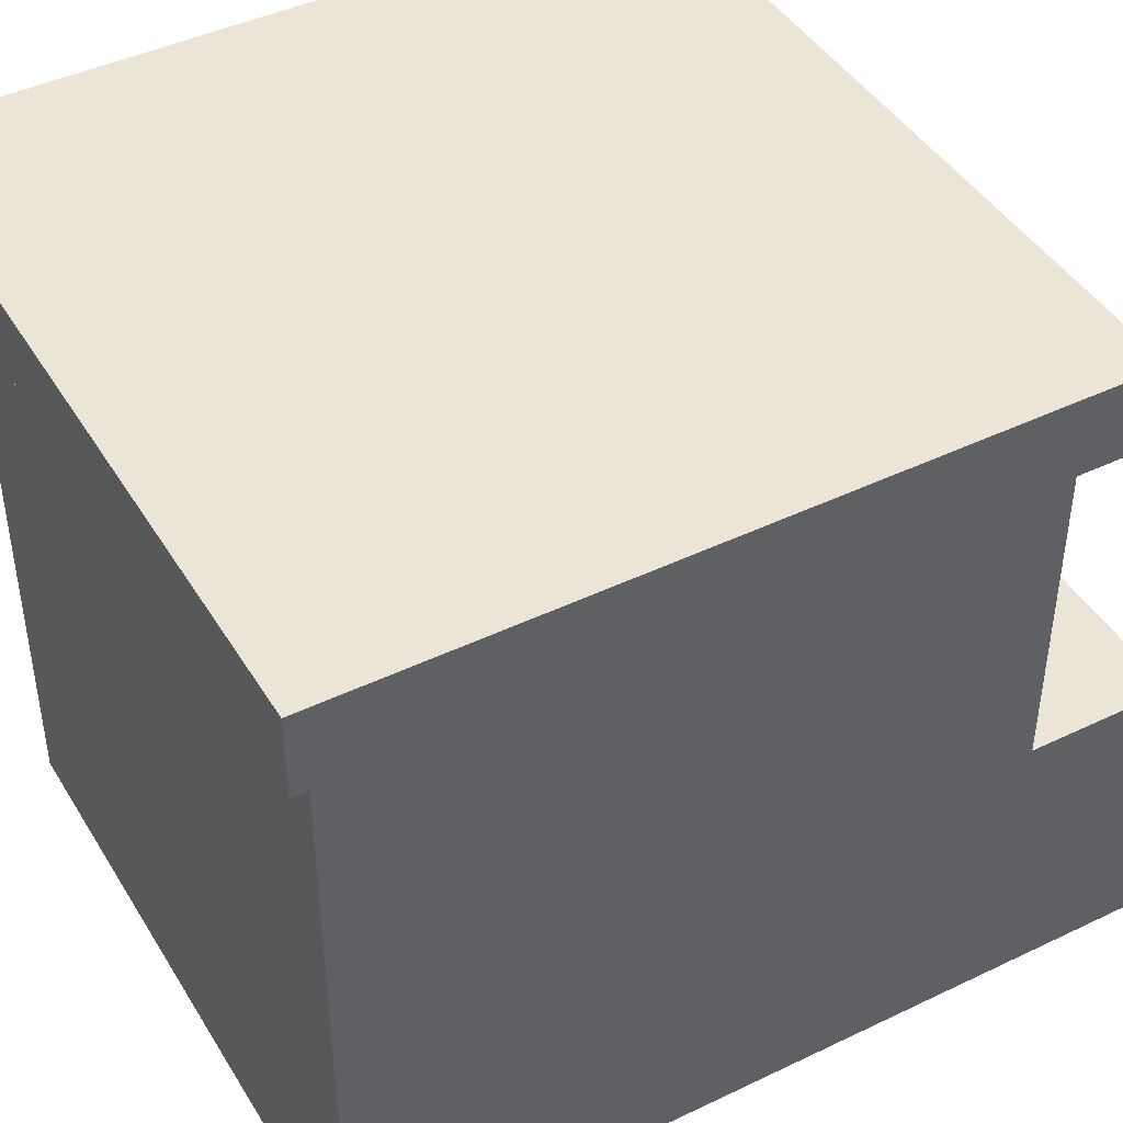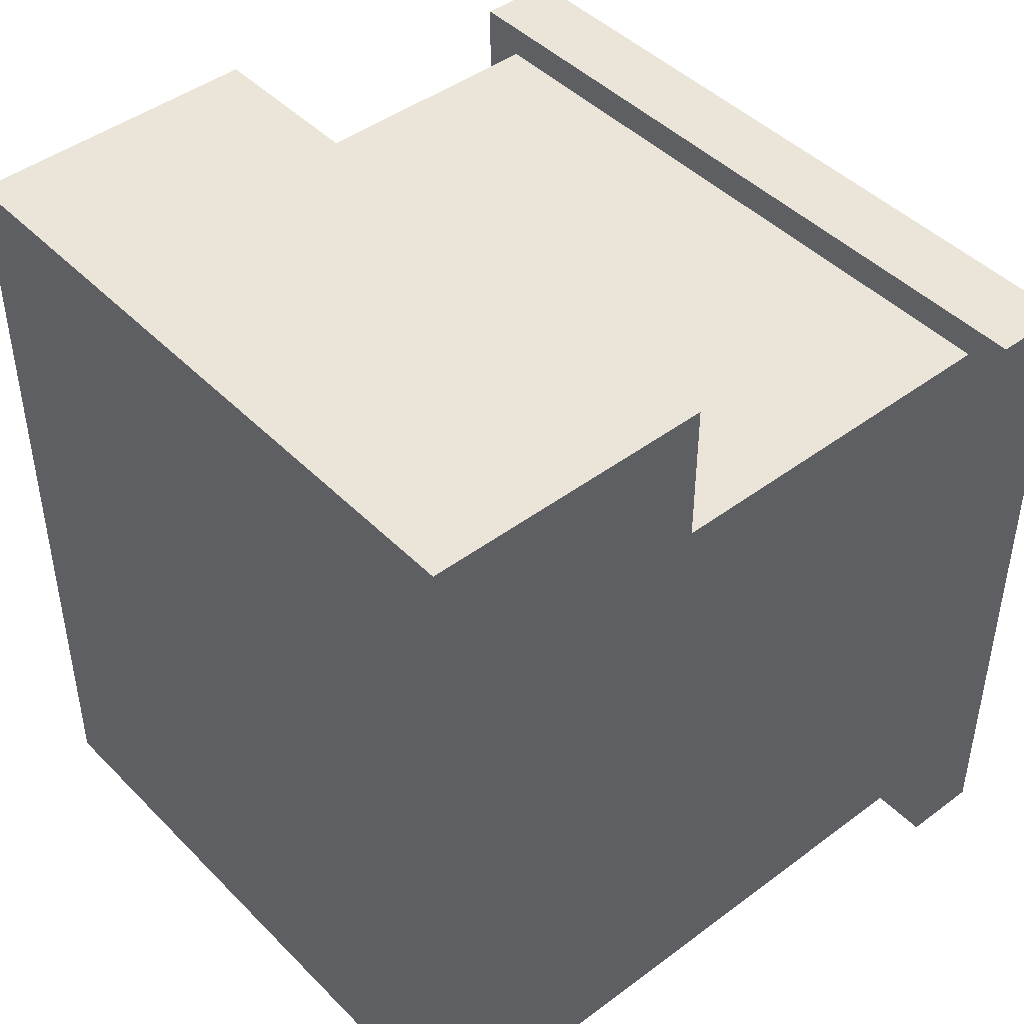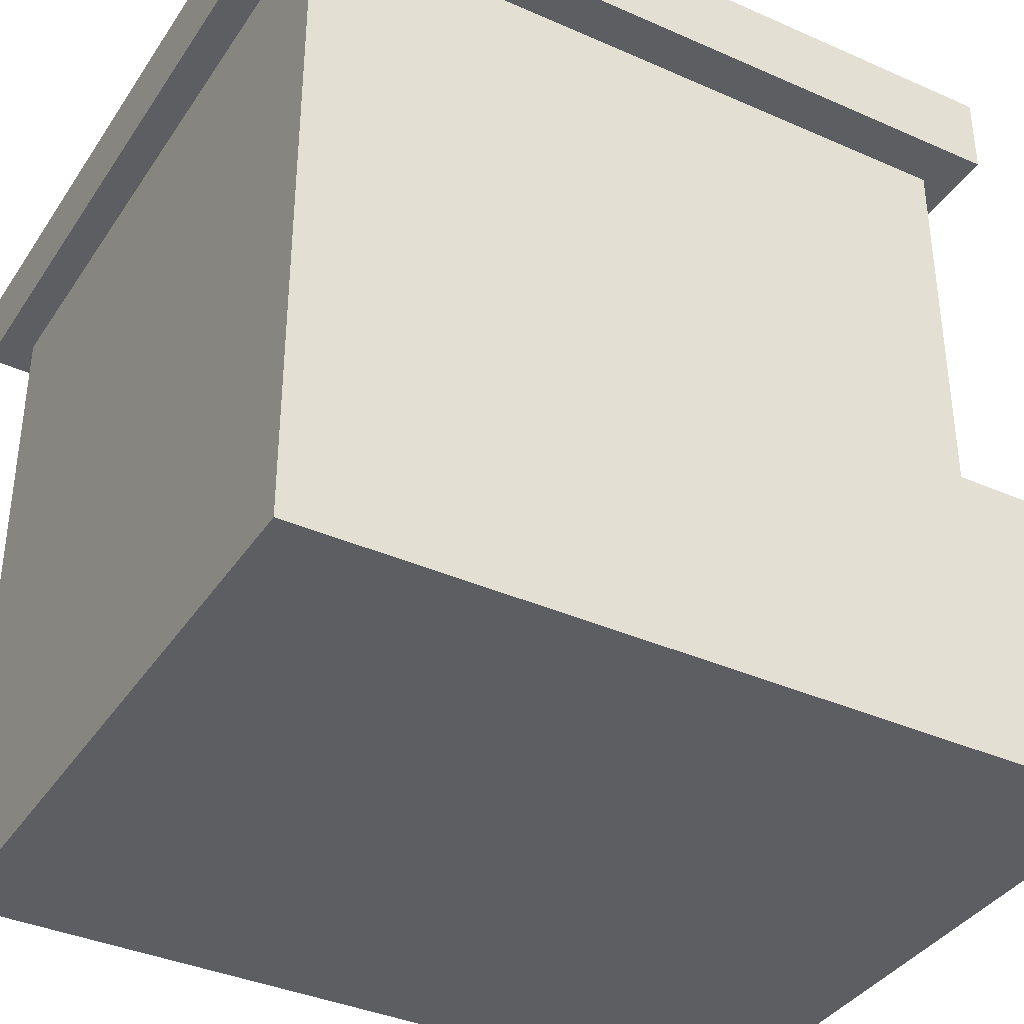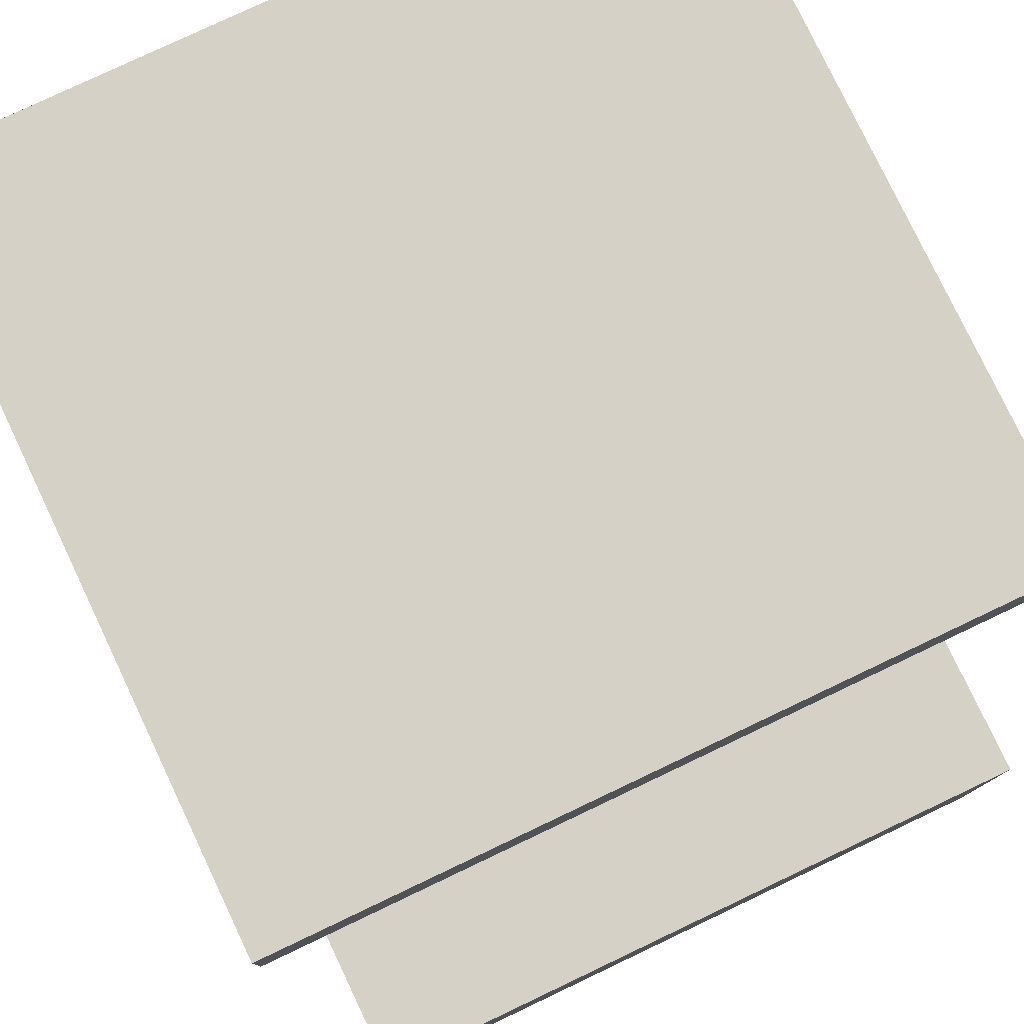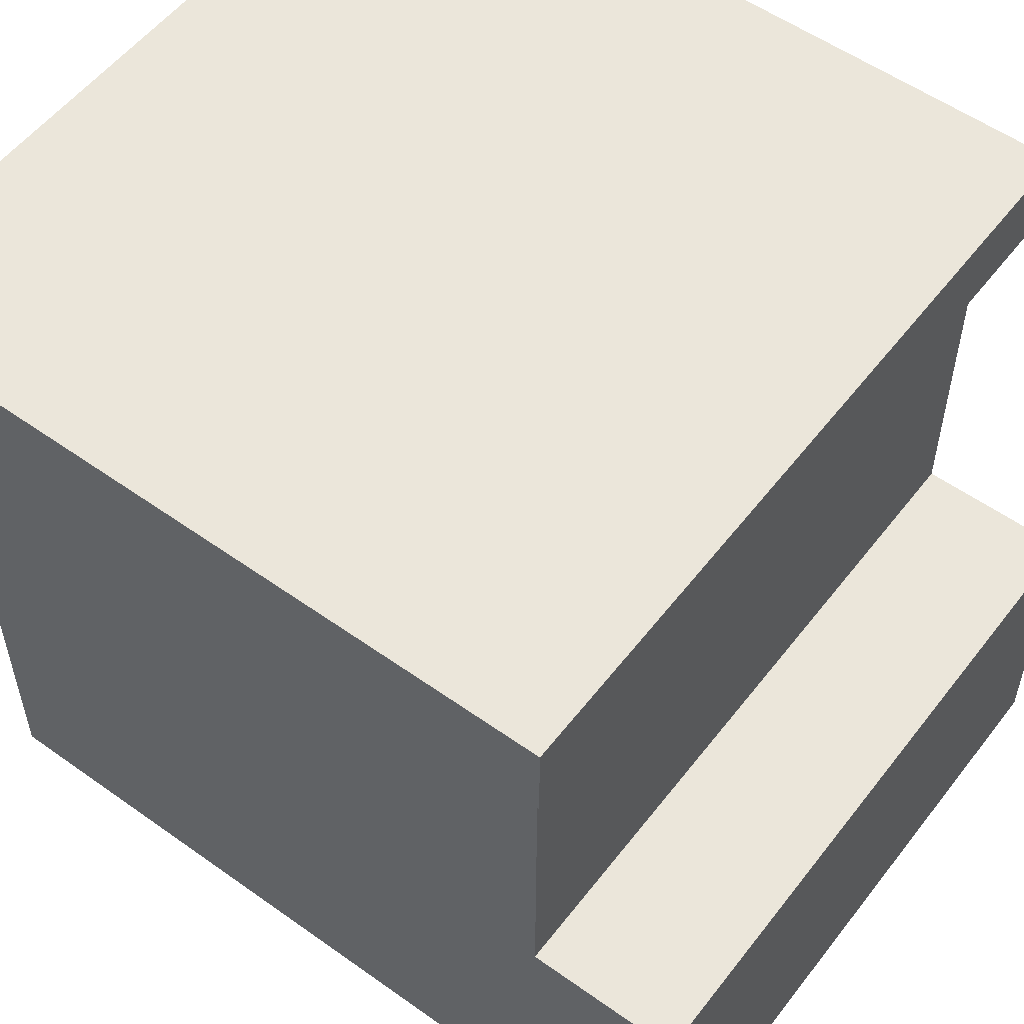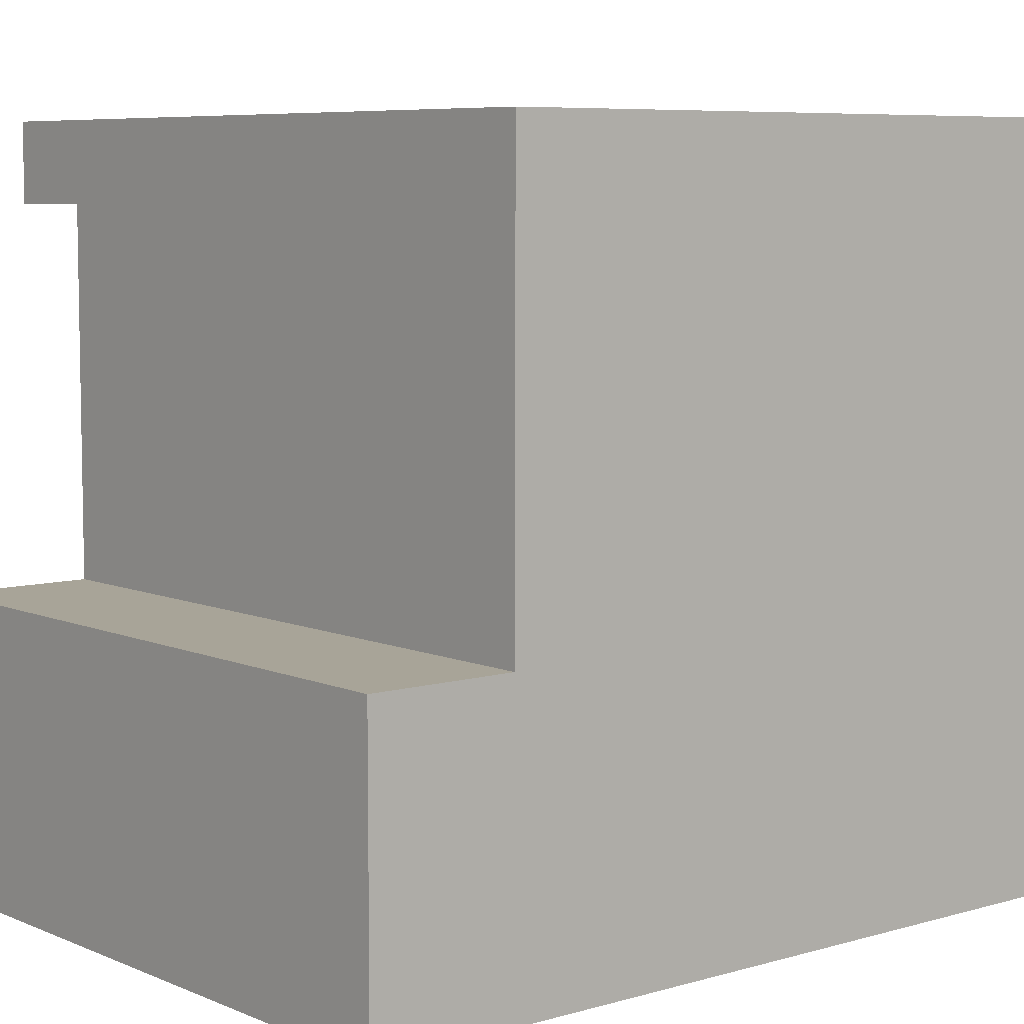
<metadata>
{"format":"obj","ext":"obj","renderer":"f3d","projection":"perspective","resolution":1024,"background":"white","views":[{"elev":44.0,"azim":-119.4,"up":"+Y"},{"elev":45.0,"azim":49.1,"up":"+Z"},{"elev":-37.4,"azim":-119.6,"up":"+Y"},{"elev":78.7,"azim":-25.4,"up":"+Y"},{"elev":54.9,"azim":-53.0,"up":"+Y"},{"elev":7.0,"azim":50.2,"up":"+Y"}]}
</metadata>
<code>
g Boot_mesh
v -0.4618 1.6e-05 -0.45
v 0.4382 1.1e-05 0.65
v 0.4382 1.6e-05 -0.45
v -0.4618 1.1e-05 0.65
v -0.5207 1.007 0.495
v 0.4938 1.007 -0.495
v 0.4938 1.007 0.495
v -0.5207 1.007 -0.495
v -0.4618 0.4 0.65
v 0.4382 1.1e-05 0.65
v -0.4618 1.1e-05 0.65
v 0.4382 0.4 0.65
v -0.4618 0.4 0.45
v 0.4382 0.9 0.45
v 0.4382 0.4 0.45
v -0.4618 0.9 0.45
v 0.4382 1.6e-05 -0.45
v 0.4382 0.9 0.45
v 0.4382 0.9 -0.45
v 0.4382 0.4 0.45
v 0.4382 0.4 0.65
v 0.4382 1.1e-05 0.65
v 0.4382 1.6e-05 -0.45
v -0.4618 0.9 -0.45
v -0.4618 1.6e-05 -0.45
v 0.4382 0.9 -0.45
v -0.4618 1.1e-05 0.65
v -0.4618 0.4 0.45
v -0.4618 0.4 0.65
v -0.4618 1.6e-05 -0.45
v -0.4618 0.9 0.45
v -0.4618 0.9 -0.45
v 0.4382 0.4 0.65
v -0.4618 0.4 0.45
v 0.4382 0.4 0.45
v -0.4618 0.4 0.65
v 0.4938 0.9 -0.495
v -0.4618 0.9 -0.45
v 0.4382 0.9 -0.45
v -0.5207 0.9 -0.495
v 0.4938 0.9 0.495
v 0.4382 0.9 0.45
v -0.4618 0.9 0.45
v -0.5207 0.9 0.495
v 0.4938 0.9 0.495
v -0.5207 1.007 0.495
v 0.4938 1.007 0.495
v -0.5207 0.9 0.495
v -0.5207 0.9 -0.495
v 0.4938 1.007 -0.495
v -0.5207 1.007 -0.495
v 0.4938 0.9 -0.495
v -0.5207 0.9 0.495
v -0.5207 1.007 -0.495
v -0.5207 1.007 0.495
v -0.5207 0.9 -0.495
v 0.4938 0.9 -0.495
v 0.4938 1.007 0.495
v 0.4938 1.007 -0.495
v 0.4938 0.9 0.495
g Boot_mesh_0
f -58 -59 -60
f -57 -60 -59
f -54 -55 -56
f -53 -56 -55
f -50 -51 -52
f -49 -52 -51
f -46 -47 -48
f -45 -48 -47
f -42 -43 -44
f -43 -41 -44
f -41 -40 -44
f -40 -39 -44
f -36 -37 -38
f -35 -38 -37
f -32 -33 -34
f -33 -31 -34
f -30 -31 -33
f -29 -31 -30
f -26 -27 -28
f -25 -28 -27
f -22 -23 -24
f -21 -24 -23
f -24 -20 -22
f -19 -22 -20
f -23 -18 -21
f -19 -20 -18
f -17 -21 -18
f -17 -18 -20
f -14 -15 -16
f -13 -16 -15
f -10 -11 -12
f -9 -12 -11
f -6 -7 -8
f -5 -8 -7
f -2 -3 -4
f -1 -4 -3

</code>
